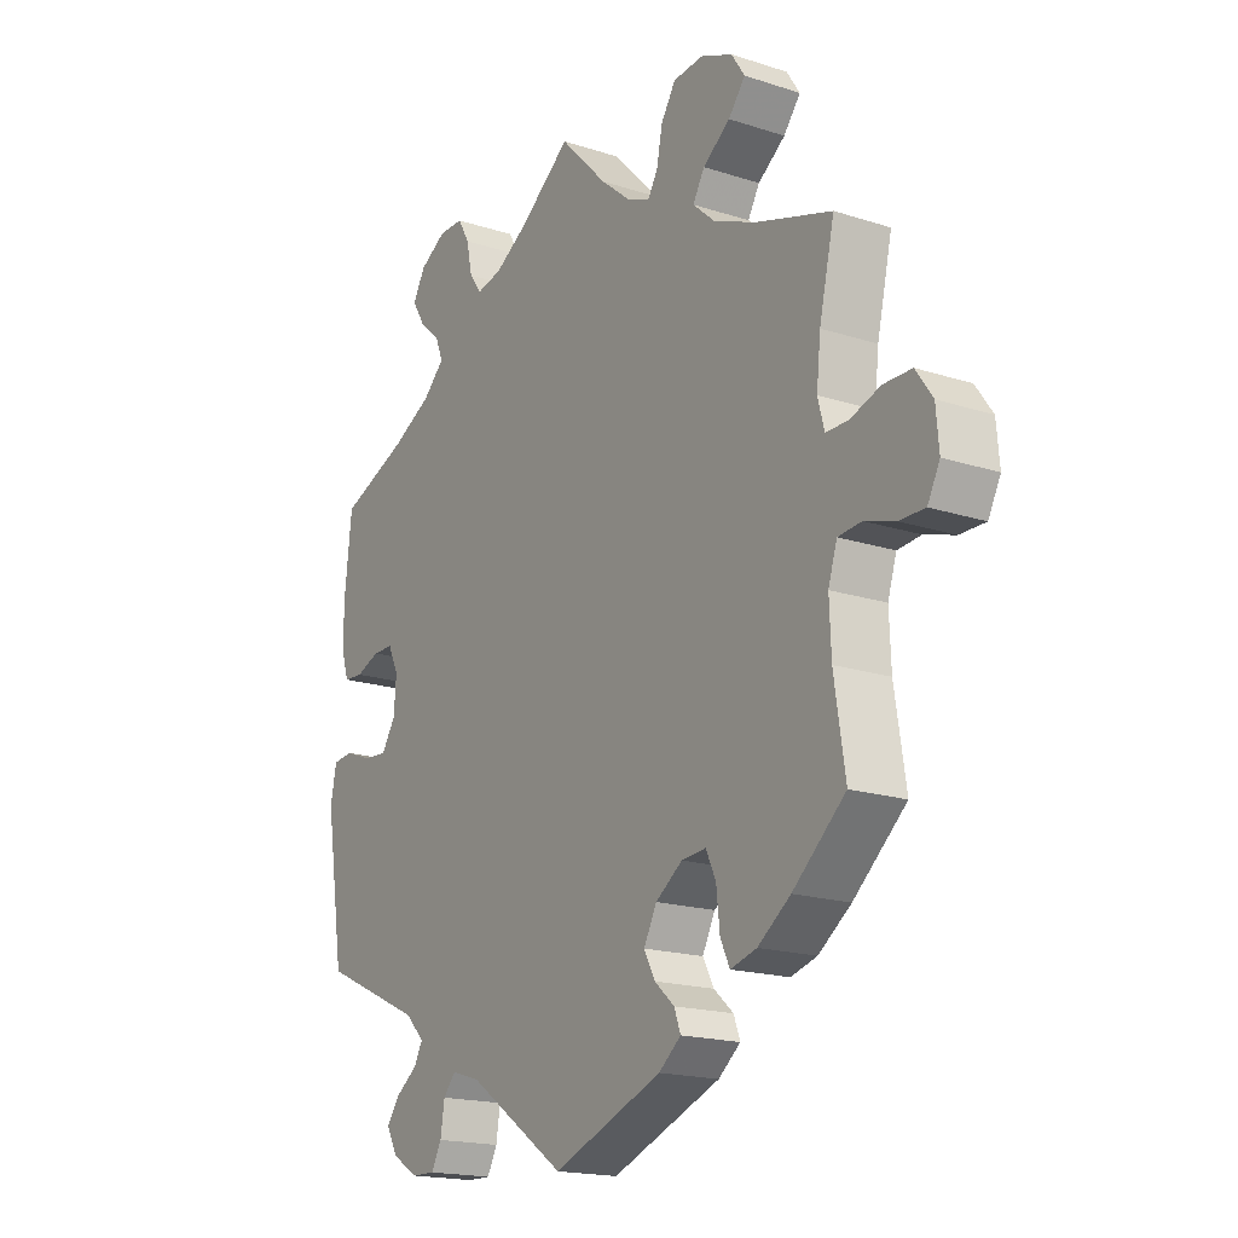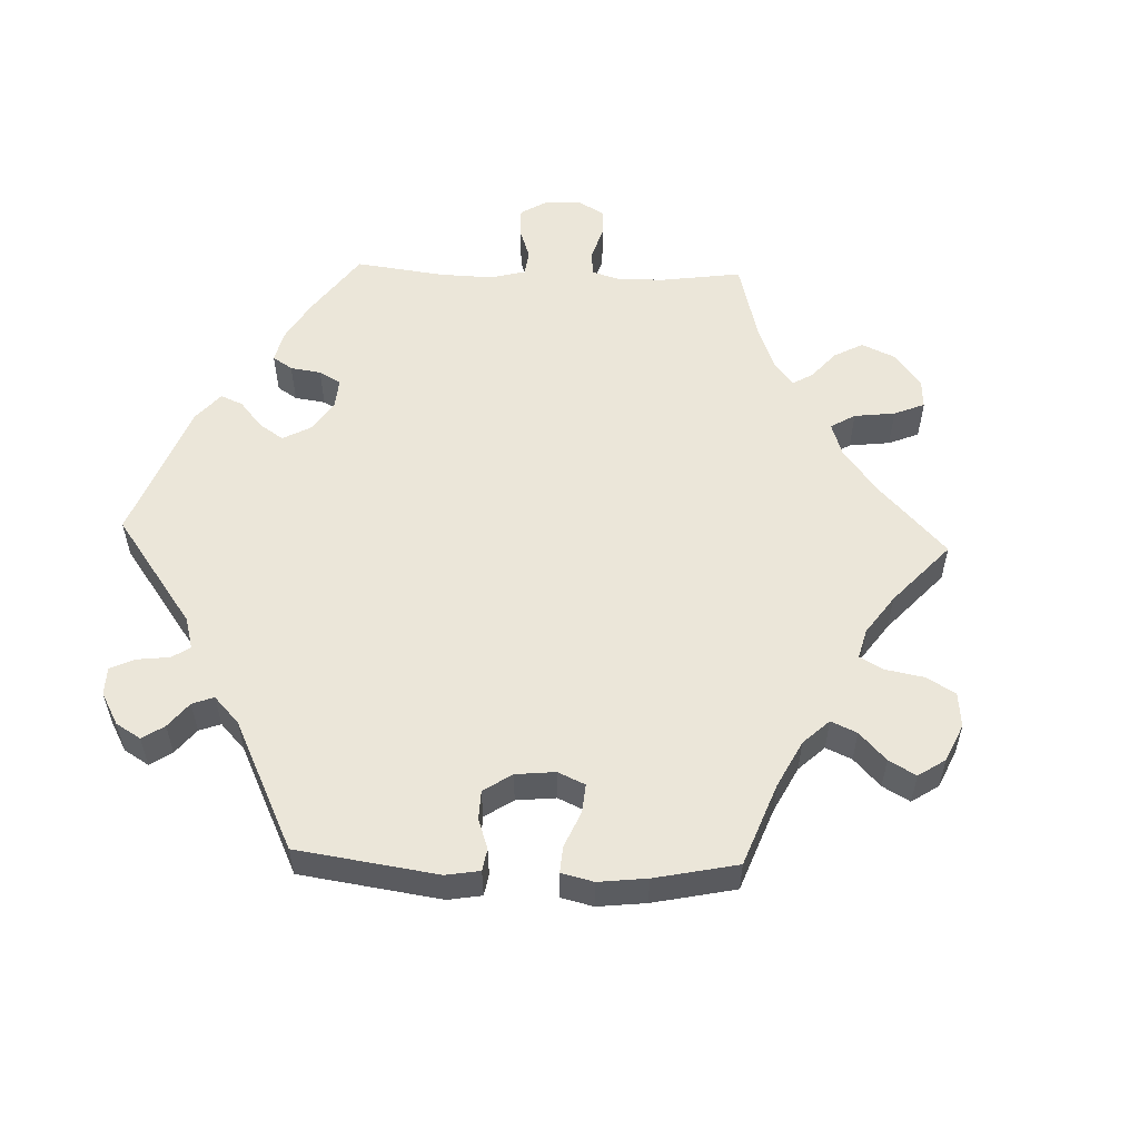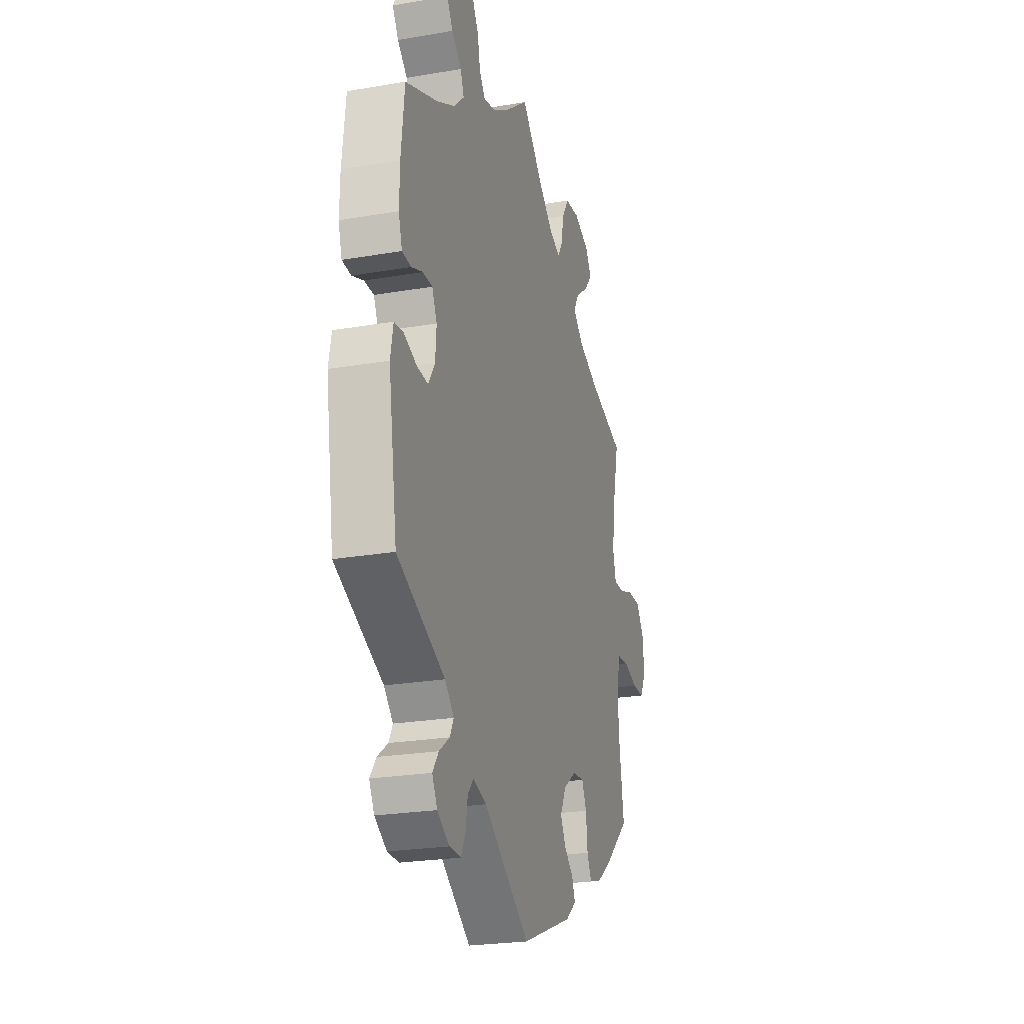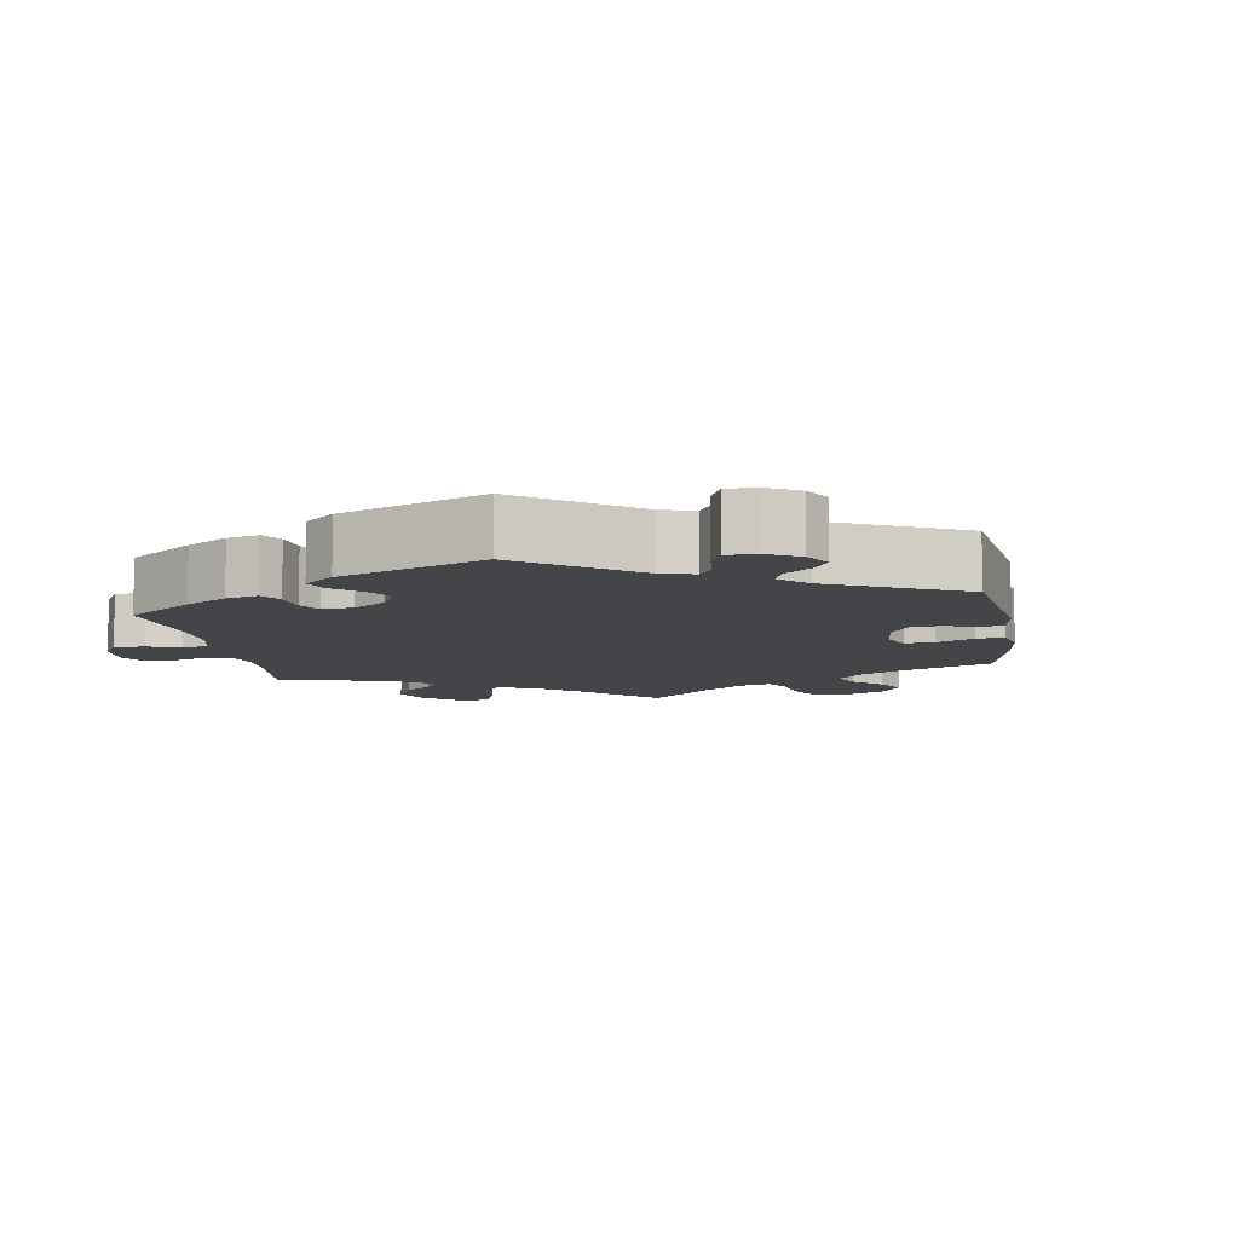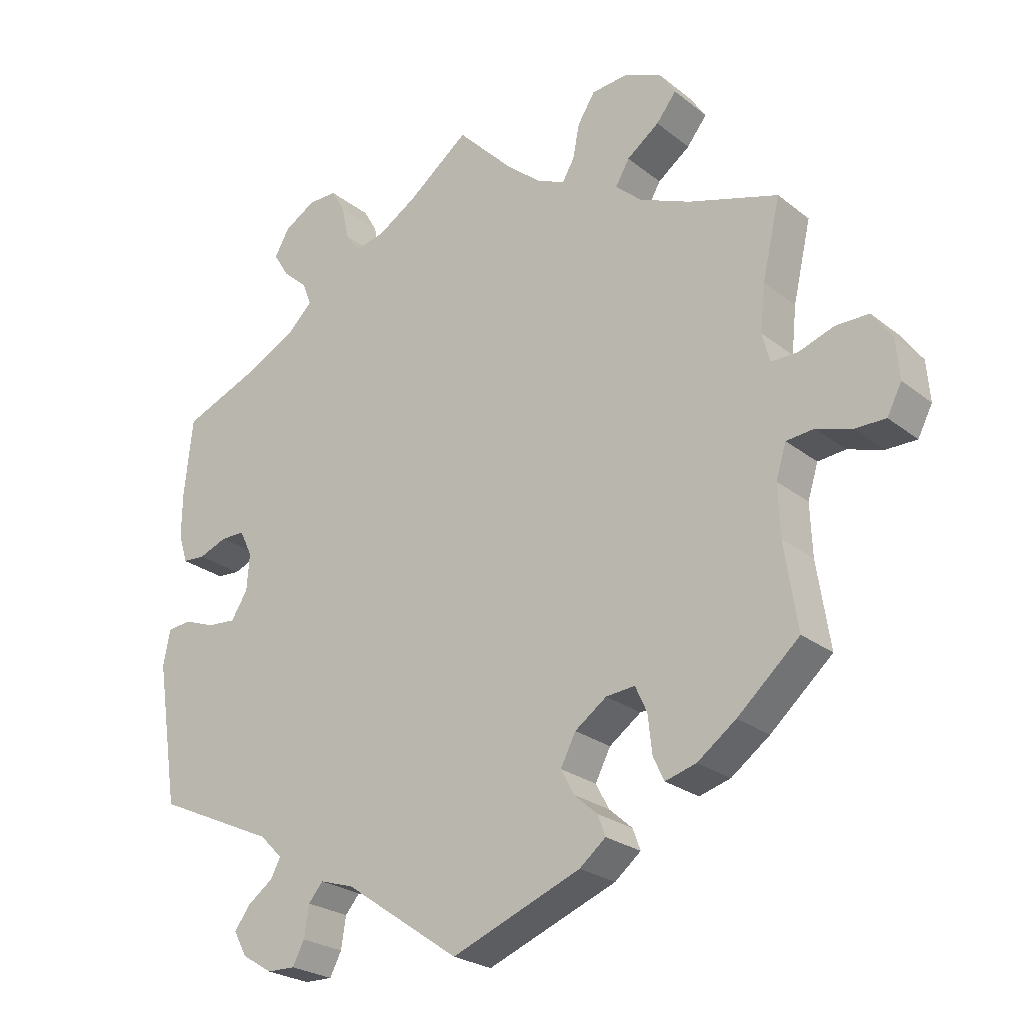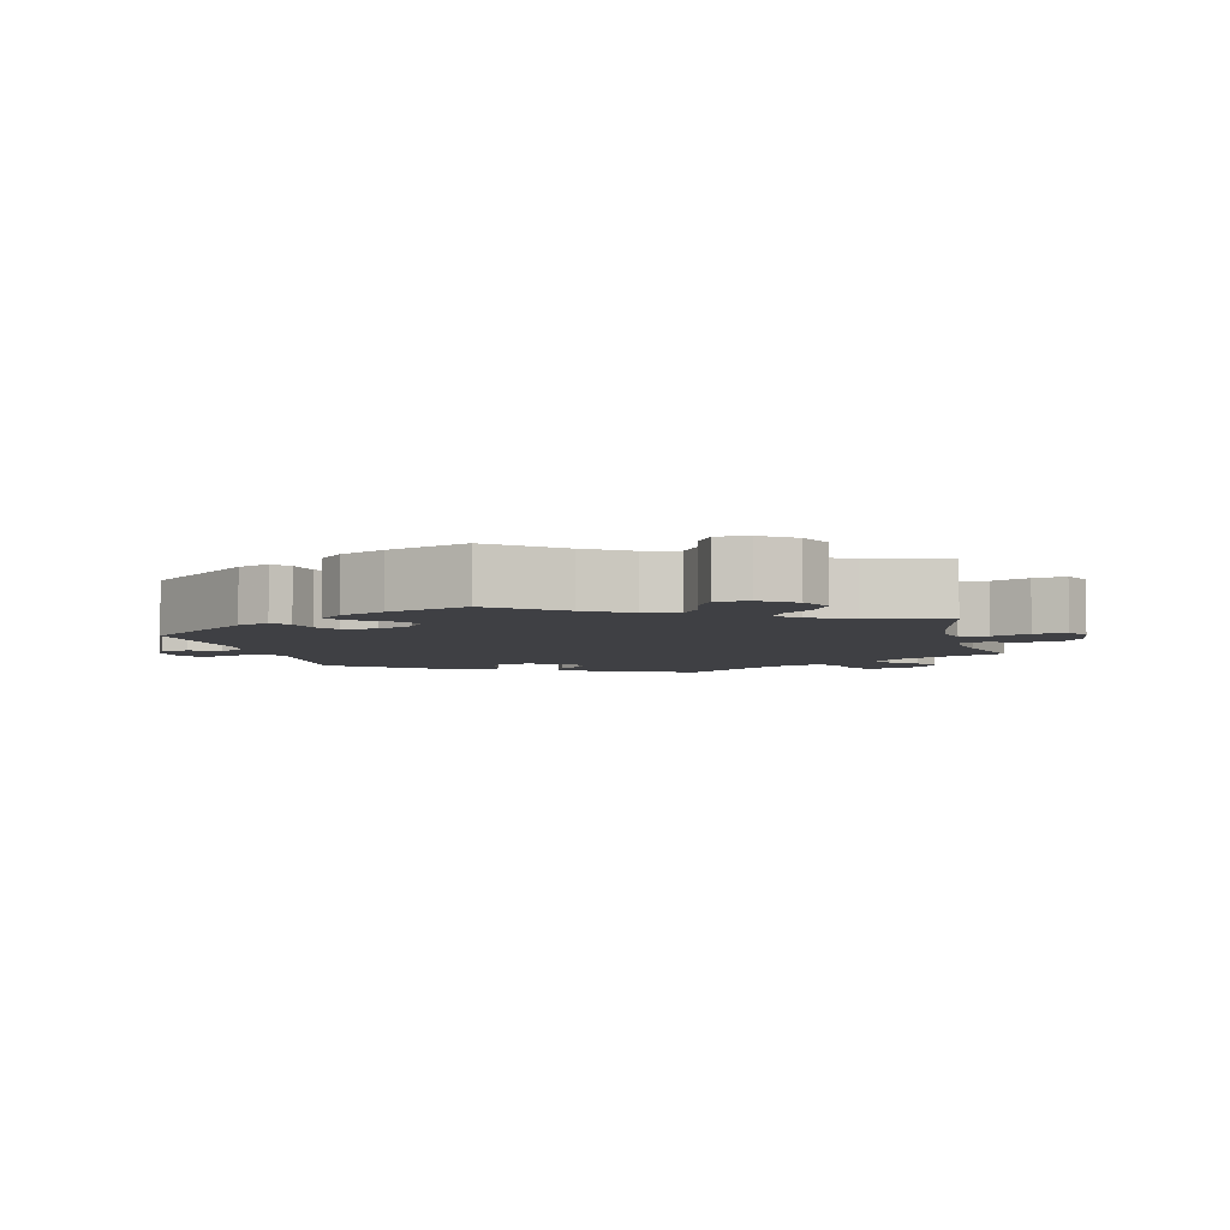
<metadata>
{"format":"obj","ext":"obj","renderer":"f3d","projection":"perspective","resolution":1024,"background":"white","views":[{"elev":-17.9,"azim":-122.5,"up":"+Z"},{"elev":55.4,"azim":-147.9,"up":"+Y"},{"elev":-24.0,"azim":106.0,"up":"+Z"},{"elev":-9.1,"azim":129.4,"up":"+Y"},{"elev":-24.5,"azim":-141.8,"up":"+Z"},{"elev":-5.0,"azim":-105.9,"up":"+Y"}]}
</metadata>
<code>
v 0.512 0.07 0.178
v 0.513 0.07 0.112
v 0.5 0.07 0.069
v 0.467 0.07 0.067
v 0.426 0.07 0.083
v 0.391 0.07 0.083
v 0.373 0.07 0.045
v 0.377 0.07 -0.008
v 0.401 0.07 -0.046
v 0.442 0.07 -0.043
v 0.488 0.07 -0.026
v 0.522 0.07 -0.03
v 0.532 0.07 -0.082
v 0.5 0.07 -0.289
v 0.326 0.07 -0.368
v 0.293 0.07 -0.401
v 0.307 0.07 -0.428
v 0.345 0.07 -0.456
v 0.367 0.07 -0.487
v 0.348 0.07 -0.522
v 0.304 0.07 -0.549
v 0.263 0.07 -0.55
v 0.246 0.07 -0.517
v 0.239 0.07 -0.472
v 0.218 0.07 -0.447
v 0.169 0.07 -0.462
v 0.001 0.07 -0.578
v -0.187 0.07 -0.504
v -0.225 0.07 -0.473
v -0.214 0.07 -0.443
v -0.18 0.07 -0.413
v -0.161 0.07 -0.377
v -0.183 0.07 -0.334
v -0.229 0.07 -0.301
v -0.271 0.07 -0.297
v -0.288 0.07 -0.334
v -0.294 0.07 -0.389
v -0.31 0.07 -0.423
v -0.355 0.07 -0.41
v -0.411 0.07 -0.369
v -0.501 0.07 -0.289
v -0.482 0.07 -0.166
v -0.479 0.07 -0.092
v -0.494 0.07 -0.044
v -0.534 0.07 -0.04
v -0.586 0.07 -0.056
v -0.63 0.07 -0.056
v -0.651 0.07 -0.015
v -0.646 0.07 0.043
v -0.617 0.07 0.084
v -0.569 0.07 0.084
v -0.517 0.07 0.066
v -0.479 0.07 0.066
v -0.468 0.07 0.108
v -0.475 0.07 0.175
v -0.501 0.07 0.289
v -0.371 0.07 0.329
v -0.297 0.07 0.36
v -0.259 0.07 0.394
v -0.279 0.07 0.429
v -0.326 0.07 0.464
v -0.355 0.07 0.501
v -0.332 0.07 0.536
v -0.277 0.07 0.559
v -0.225 0.07 0.554
v -0.2 0.07 0.514
v -0.19 0.07 0.464
v -0.173 0.07 0.435
v -0.134 0.07 0.451
v -0.082 0.07 0.494
v 0 0.07 0.578
v 0.089 0.07 0.509
v 0.145 0.07 0.474
v 0.189 0.07 0.464
v 0.21 0.07 0.493
v 0.22 0.07 0.541
v 0.24 0.07 0.576
v 0.282 0.07 0.576
v 0.328 0.07 0.548
v 0.349 0.07 0.51
v 0.327 0.07 0.474
v 0.291 0.07 0.442
v 0.278 0.07 0.409
v 0.315 0.07 0.373
v 0.383 0.07 0.337
v 0.5 0.07 0.289
v 0.512 0 0.178
v 0.513 0 0.112
v 0.5 0 0.069
v 0.467 0 0.067
v 0.426 0 0.083
v 0.391 0 0.083
v 0.373 0 0.045
v 0.377 0 -0.008
v 0.401 0 -0.046
v 0.442 0 -0.043
v 0.488 0 -0.026
v 0.522 0 -0.03
v 0.532 0 -0.082
v 0.5 0 -0.289
v 0.326 0 -0.368
v 0.293 0 -0.401
v 0.307 0 -0.428
v 0.345 0 -0.456
v 0.367 0 -0.487
v 0.348 0 -0.522
v 0.304 0 -0.549
v 0.263 0 -0.55
v 0.246 0 -0.517
v 0.239 0 -0.472
v 0.218 0 -0.447
v 0.169 0 -0.462
v 0.001 0 -0.578
v -0.187 0 -0.504
v -0.225 0 -0.473
v -0.214 0 -0.443
v -0.18 0 -0.413
v -0.161 0 -0.377
v -0.183 0 -0.334
v -0.229 0 -0.301
v -0.271 0 -0.297
v -0.288 0 -0.334
v -0.294 0 -0.389
v -0.31 0 -0.423
v -0.355 0 -0.41
v -0.411 0 -0.369
v -0.501 0 -0.289
v -0.482 0 -0.166
v -0.479 0 -0.092
v -0.494 0 -0.044
v -0.534 0 -0.04
v -0.586 0 -0.056
v -0.63 0 -0.056
v -0.651 0 -0.015
v -0.646 0 0.043
v -0.617 0 0.084
v -0.569 0 0.084
v -0.517 0 0.066
v -0.479 0 0.066
v -0.468 0 0.108
v -0.475 0 0.175
v -0.501 0 0.289
v -0.371 0 0.329
v -0.297 0 0.36
v -0.259 0 0.394
v -0.279 0 0.429
v -0.326 0 0.464
v -0.355 0 0.501
v -0.332 0 0.536
v -0.277 0 0.559
v -0.225 0 0.554
v -0.2 0 0.514
v -0.19 0 0.464
v -0.173 0 0.435
v -0.134 0 0.451
v -0.082 0 0.494
v 0 0 0.578
v 0.089 0 0.509
v 0.145 0 0.474
v 0.189 0 0.464
v 0.21 0 0.493
v 0.22 0 0.541
v 0.24 0 0.576
v 0.282 0 0.576
v 0.328 0 0.548
v 0.349 0 0.51
v 0.327 0 0.474
v 0.291 0 0.442
v 0.278 0 0.409
v 0.315 0 0.373
v 0.383 0 0.337
v 0.5 0 0.289
f 85 86 1 2
f 84 85 2 3
f 83 84 3 4
f 79 80 81 82
f 79 82 83
f 78 79 83
f 75 76 77 78
f 74 75 78 83
f 73 74 83 4
f 70 71 72
f 69 70 72 73
f 68 69 73 4
f 64 65 66 67
f 64 67 68
f 63 64 68
f 60 61 62 63
f 59 60 63 68
f 58 59 68
f 55 56 57
f 54 55 57 58
f 53 54 58 68
f 49 50 51 52
f 49 52 53
f 48 49 53
f 45 46 47 48
f 44 45 48 53
f 43 44 53 68
f 39 40 41 42
f 36 37 38 39
f 35 36 39 42
f 34 35 42 43
f 28 29 30 31
f 26 27 28 31
f 25 26 31 32
f 21 22 23 24
f 21 24 25
f 20 21 25
f 17 18 19 20
f 16 17 20 25
f 15 16 25 32
f 10 11 12 13
f 9 10 13 14
f 8 9 14 15
f 68 4 5
f 68 5 6
f 33 34 43 68
f 33 68 6 7
f 15 32 33
f 7 8 15 33
f 88 87 172 171
f 89 88 171 170
f 90 89 170 169
f 168 167 166 165
f 169 168 165
f 169 165 164
f 164 163 162 161
f 169 164 161 160
f 90 169 160 159
f 158 157 156
f 159 158 156 155
f 90 159 155 154
f 153 152 151 150
f 154 153 150
f 154 150 149
f 149 148 147 146
f 154 149 146 145
f 154 145 144
f 143 142 141
f 144 143 141 140
f 154 144 140 139
f 138 137 136 135
f 139 138 135
f 139 135 134
f 134 133 132 131
f 139 134 131 130
f 154 139 130 129
f 128 127 126 125
f 125 124 123 122
f 128 125 122 121
f 129 128 121 120
f 117 116 115 114
f 117 114 113 112
f 118 117 112 111
f 110 109 108 107
f 111 110 107
f 111 107 106
f 106 105 104 103
f 111 106 103 102
f 118 111 102 101
f 99 98 97 96
f 100 99 96 95
f 101 100 95 94
f 91 90 154
f 92 91 154
f 154 129 120 119
f 93 92 154 119
f 119 118 101
f 119 101 94 93
f 1 87 88 2
f 2 88 89 3
f 3 89 90 4
f 4 90 91 5
f 5 91 92 6
f 6 92 93 7
f 7 93 94 8
f 8 94 95 9
f 9 95 96 10
f 10 96 97 11
f 11 97 98 12
f 12 98 99 13
f 13 99 100 14
f 14 100 101 15
f 15 101 102 16
f 16 102 103 17
f 17 103 104 18
f 18 104 105 19
f 19 105 106 20
f 20 106 107 21
f 21 107 108 22
f 22 108 109 23
f 23 109 110 24
f 24 110 111 25
f 25 111 112 26
f 26 112 113 27
f 27 113 114 28
f 28 114 115 29
f 29 115 116 30
f 30 116 117 31
f 31 117 118 32
f 32 118 119 33
f 33 119 120 34
f 34 120 121 35
f 35 121 122 36
f 36 122 123 37
f 37 123 124 38
f 38 124 125 39
f 39 125 126 40
f 40 126 127 41
f 41 127 128 42
f 42 128 129 43
f 43 129 130 44
f 44 130 131 45
f 45 131 132 46
f 46 132 133 47
f 47 133 134 48
f 48 134 135 49
f 49 135 136 50
f 50 136 137 51
f 51 137 138 52
f 52 138 139 53
f 53 139 140 54
f 54 140 141 55
f 55 141 142 56
f 56 142 143 57
f 57 143 144 58
f 58 144 145 59
f 59 145 146 60
f 60 146 147 61
f 61 147 148 62
f 62 148 149 63
f 63 149 150 64
f 64 150 151 65
f 65 151 152 66
f 66 152 153 67
f 67 153 154 68
f 68 154 155 69
f 69 155 156 70
f 70 156 157 71
f 71 157 158 72
f 72 158 159 73
f 73 159 160 74
f 74 160 161 75
f 75 161 162 76
f 76 162 163 77
f 77 163 164 78
f 78 164 165 79
f 79 165 166 80
f 80 166 167 81
f 81 167 168 82
f 82 168 169 83
f 83 169 170 84
f 84 170 171 85
f 85 171 172 86
f 86 172 87 1

</code>
